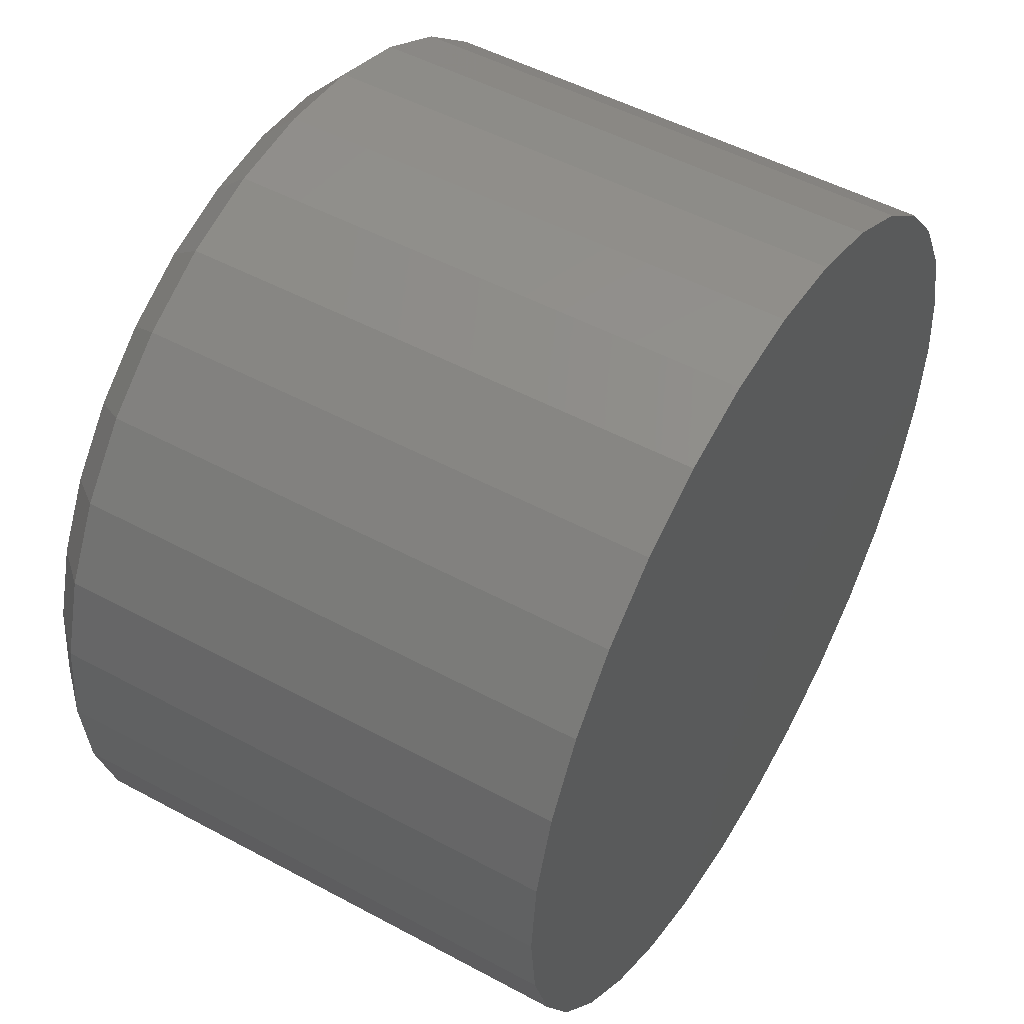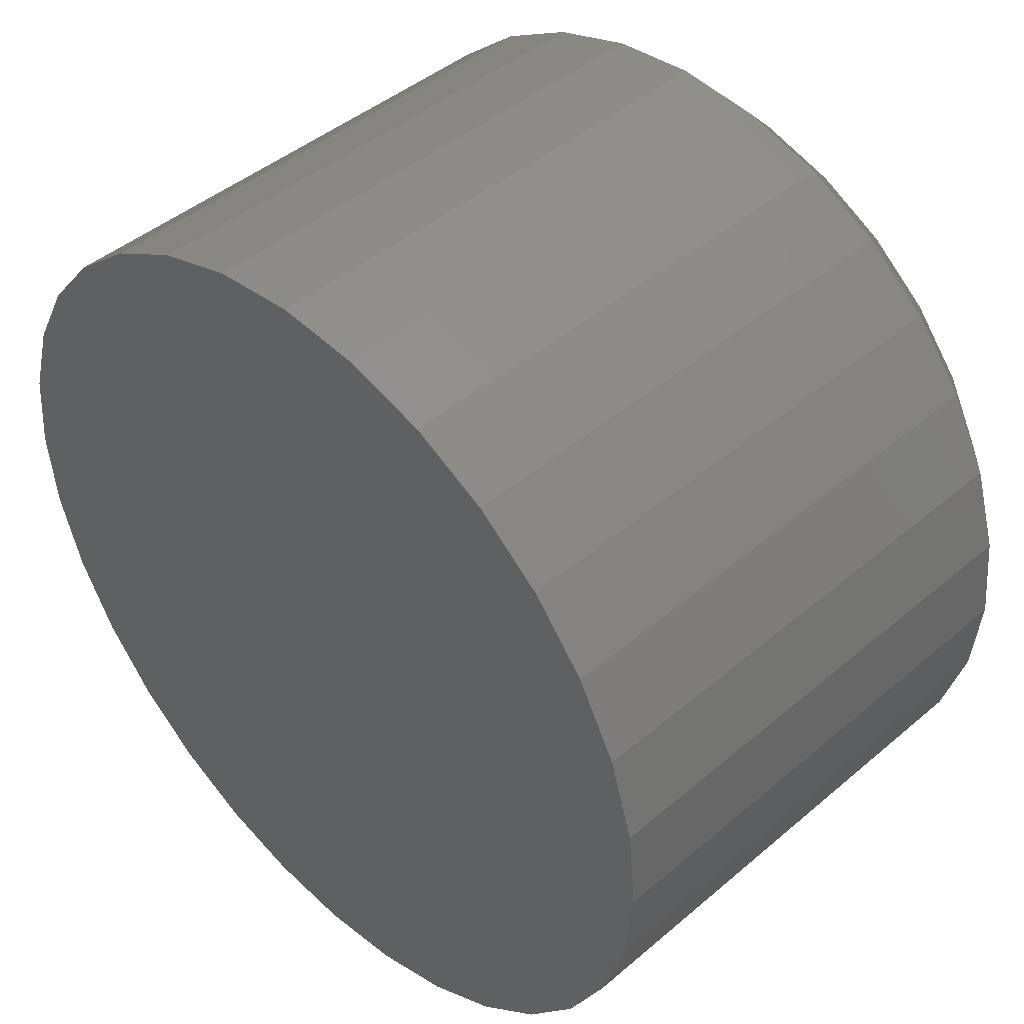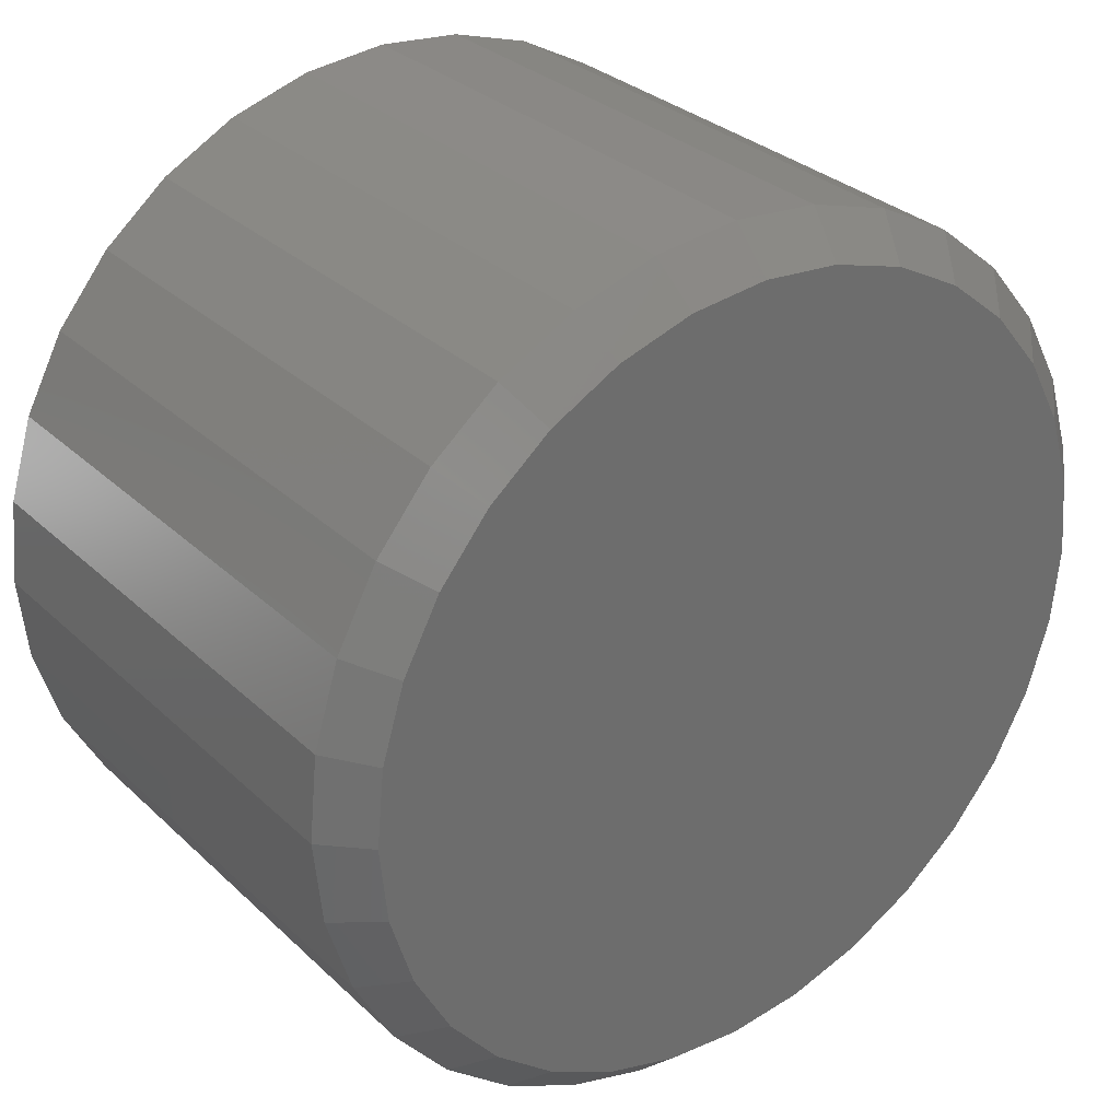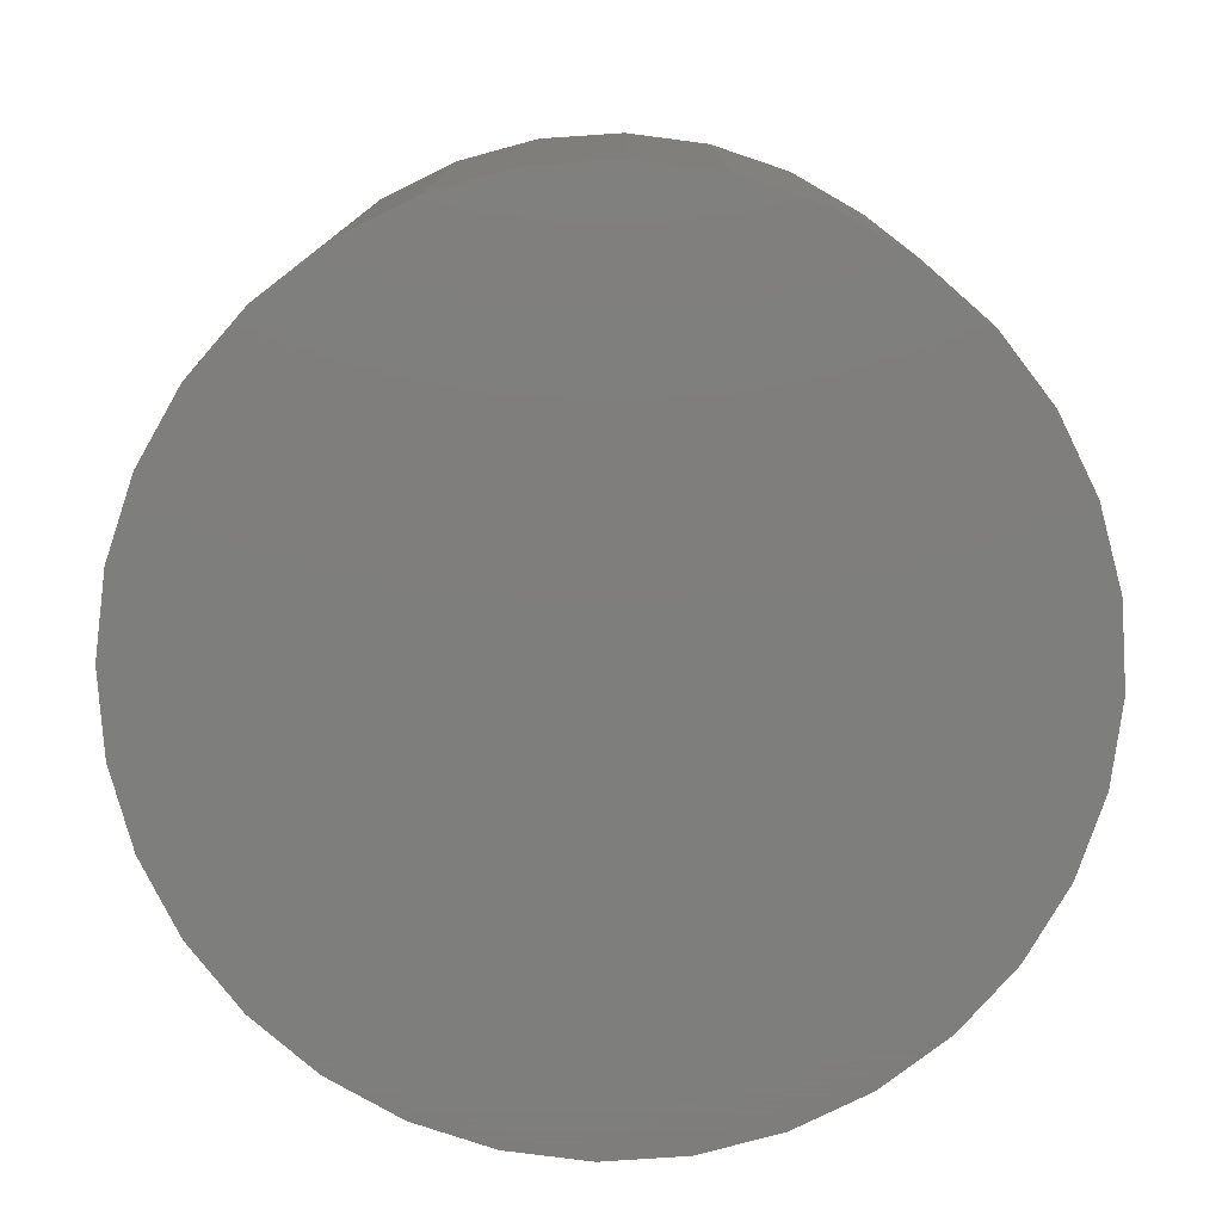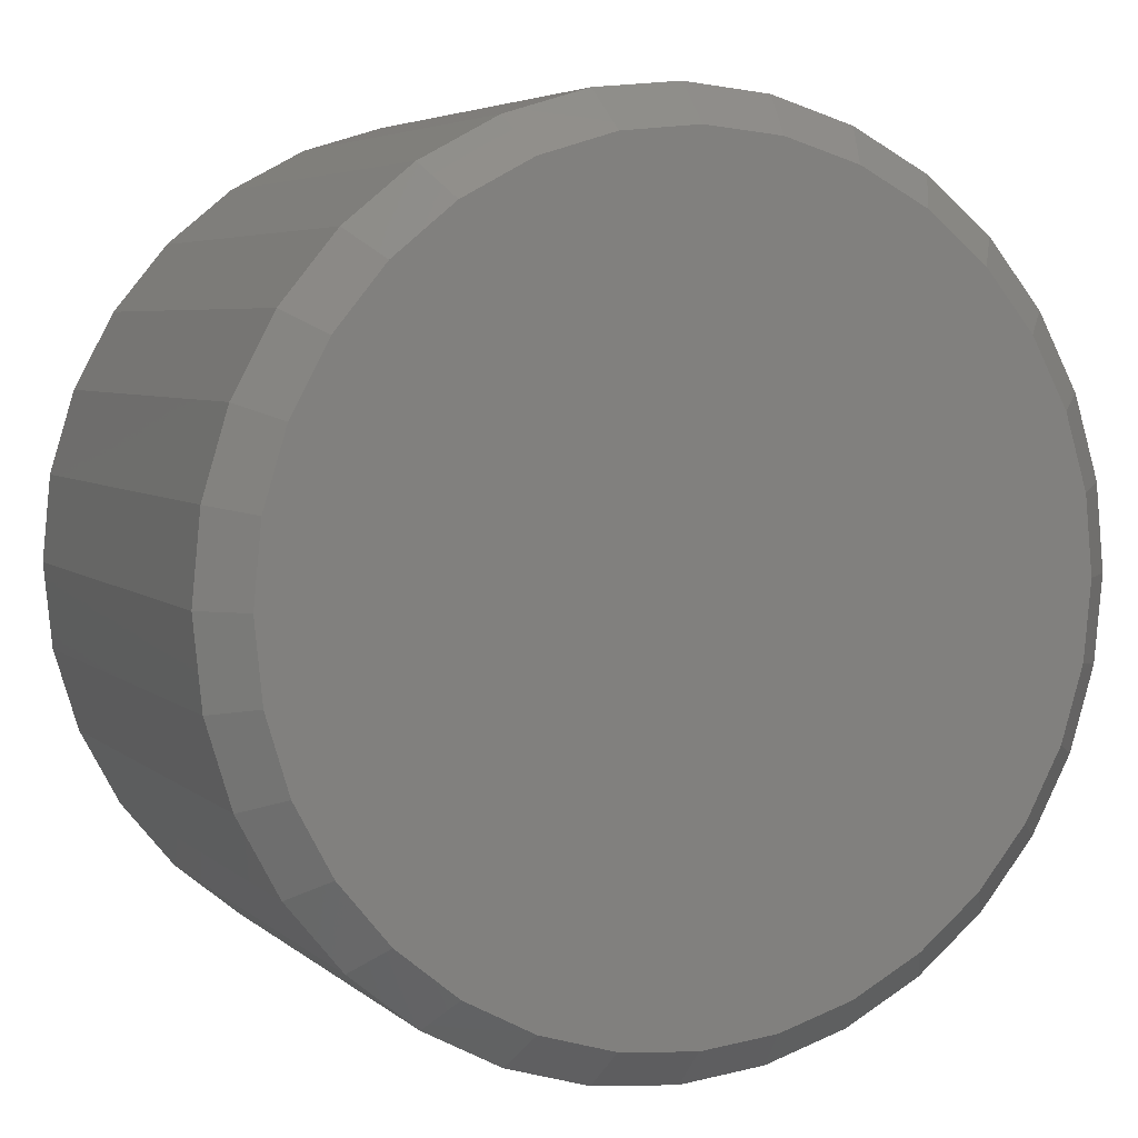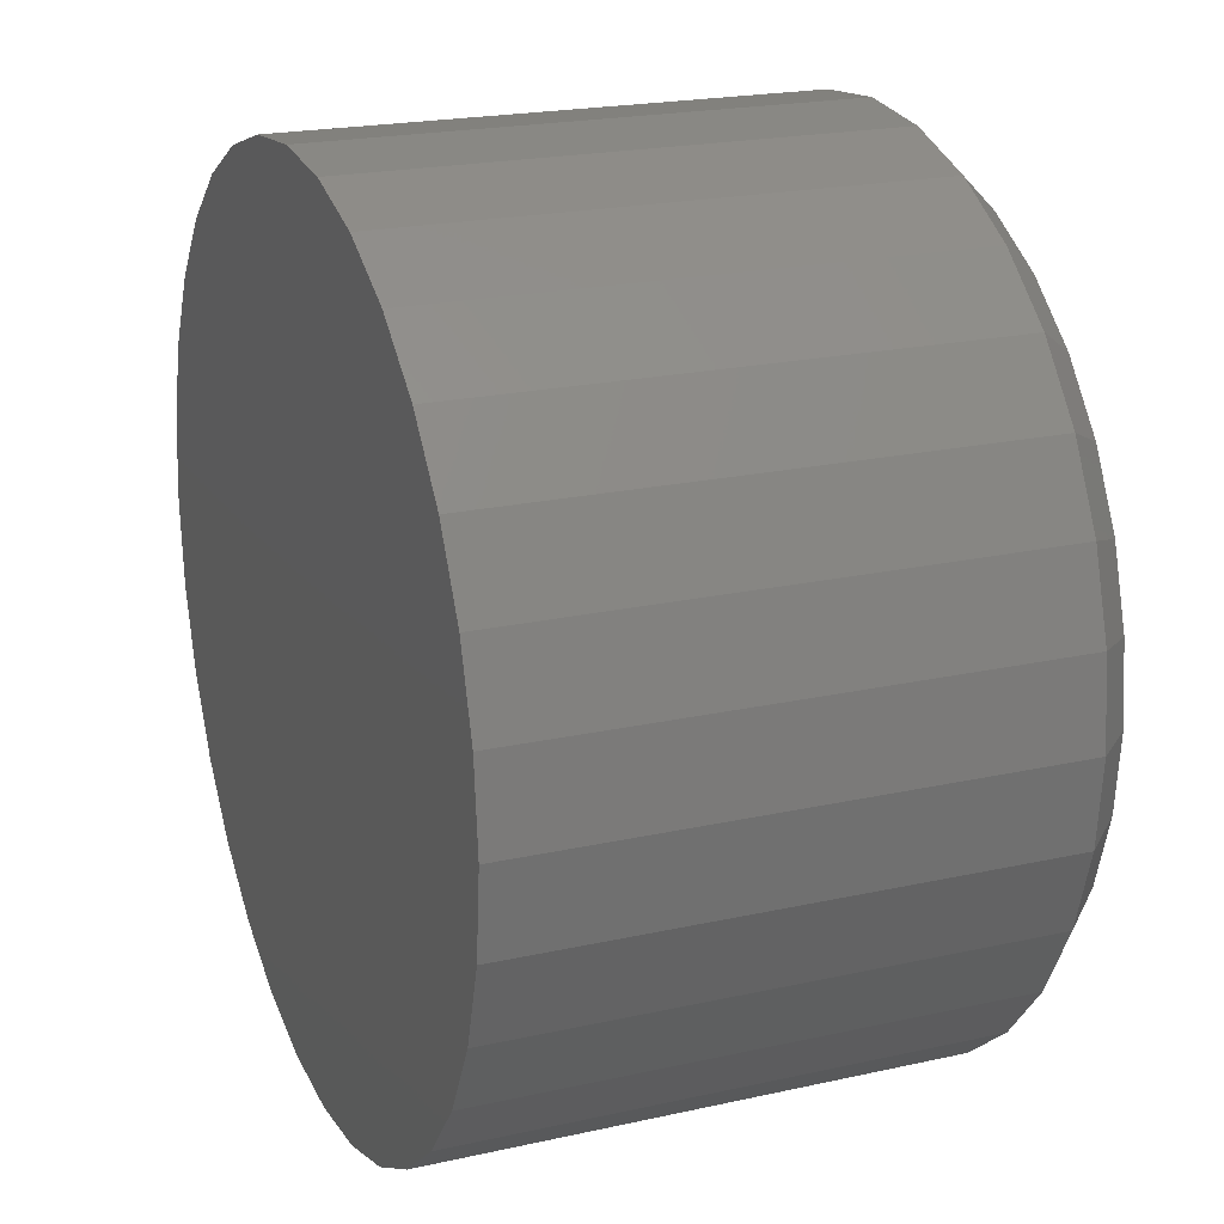
<metadata>
{"format":"stl","ext":"stl","renderer":"f3d","projection":"perspective","resolution":1024,"background":"white","views":[{"elev":50.4,"azim":120.6,"up":"+Y"},{"elev":44.2,"azim":-134.8,"up":"+Y"},{"elev":30.7,"azim":-37.2,"up":"+Y"},{"elev":-77.9,"azim":-170.5,"up":"+Z"},{"elev":4.9,"azim":-23.8,"up":"+Y"},{"elev":20.9,"azim":-111.9,"up":"+Y"}]}
</metadata>
<code>
# stl→obj: 96 verts, 188 faces
v -0.08143 0.4643 0.6641
v 0.1033 0.4643 0.6641
v 0.01094 0.4734 0.6641
v 0.1921 0.4374 0.6641
v -0.1702 0.4374 0.6641
v 0.274 0.3936 0.6641
v -0.2521 0.3936 0.6641
v 0.3457 0.3348 0.6641
v -0.3238 0.3348 0.6641
v 0.4046 0.263 0.6641
v -0.3827 0.263 0.6641
v 0.4483 0.1812 0.6641
v -0.4265 0.1812 0.6641
v 0.4753 0.09236 0.6641
v -0.4534 0.09236 0.6641
v 0.4844 -1.172e-16 0.6641
v -0.4625 5.674e-17 0.6641
v 0.4753 -0.09236 0.6641
v -0.4534 -0.09236 0.6641
v 0.4483 -0.1812 0.6641
v -0.4265 -0.1812 0.6641
v 0.4046 -0.263 0.6641
v -0.3827 -0.263 0.6641
v 0.3457 -0.3348 0.6641
v -0.3238 -0.3348 0.6641
v 0.274 -0.3936 0.6641
v -0.2521 -0.3936 0.6641
v 0.1921 -0.4374 0.6641
v -0.1702 -0.4374 0.6641
v 0.1033 -0.4643 0.6641
v -0.08143 -0.4643 0.6641
v 0.01094 -0.4734 0.6641
v 0.5312 0 0
v 0.5312 -1.274e-16 0.6172
v 0.5213 -0.1015 0
v 0.5213 -0.1015 0.6172
v 0.4916 -0.1991 0
v 0.4916 -0.1991 0.6172
v 0.4436 -0.2891 0
v 0.4436 -0.2891 0.6172
v 0.3789 -0.3679 0
v 0.3789 -0.3679 0.6172
v 0.3 -0.4326 0
v 0.3 -0.4326 0.6172
v 0.2101 -0.4807 0
v 0.2101 -0.4807 0.6172
v 0.1124 -0.5103 0
v 0.1124 -0.5103 0.6172
v 0.01094 -0.5203 0
v 0.01094 -0.5203 0.6172
v -0.09057 -0.5103 0
v -0.09057 -0.5103 0.6172
v -0.1882 -0.4807 0
v -0.1882 -0.4807 0.6172
v -0.2781 -0.4326 0
v -0.2781 -0.4326 0.6172
v -0.357 -0.3679 0
v -0.357 -0.3679 0.6172
v -0.4217 -0.2891 0
v -0.4217 -0.2891 0.6172
v -0.4698 -0.1991 0
v -0.4698 -0.1991 0.6172
v -0.4994 -0.1015 0
v -0.4994 -0.1015 0.6172
v -0.5094 6.372e-17 0
v -0.5094 6.372e-17 0.6172
v -0.4994 0.1015 0
v -0.4994 0.1015 0.6172
v -0.4698 0.1991 0
v -0.4698 0.1991 0.6172
v -0.4217 0.2891 0
v -0.4217 0.2891 0.6172
v -0.357 0.3679 0
v -0.357 0.3679 0.6172
v -0.2781 0.4326 0
v -0.2781 0.4326 0.6172
v -0.1882 0.4807 0
v -0.1882 0.4807 0.6172
v -0.09057 0.5103 0
v -0.09057 0.5103 0.6172
v 0.01094 0.5203 0
v 0.01094 0.5203 0.6172
v 0.1124 0.5103 0
v 0.1124 0.5103 0.6172
v 0.2101 0.4807 0
v 0.2101 0.4807 0.6172
v 0.3 0.4326 0
v 0.3 0.4326 0.6172
v 0.3789 0.3679 0
v 0.3789 0.3679 0.6172
v 0.4436 0.2891 0
v 0.4436 0.2891 0.6172
v 0.4916 0.1991 0
v 0.4916 0.1991 0.6172
v 0.5213 0.1015 0
v 0.5213 0.1015 0.6172
f 1 2 3
f 2 1 4
f 4 1 5
f 4 5 6
f 6 5 7
f 6 7 8
f 8 7 9
f 8 9 10
f 10 9 11
f 10 11 12
f 12 11 13
f 12 13 14
f 14 13 15
f 14 15 16
f 16 15 17
f 16 17 18
f 18 17 19
f 18 19 20
f 20 19 21
f 20 21 22
f 22 21 23
f 22 23 24
f 24 23 25
f 24 25 26
f 26 25 27
f 26 27 28
f 28 27 29
f 28 29 30
f 30 29 31
f 30 31 32
f 33 34 35
f 35 34 36
f 35 36 37
f 37 36 38
f 37 38 39
f 39 38 40
f 39 40 41
f 41 40 42
f 41 42 43
f 43 42 44
f 43 44 45
f 45 44 46
f 45 46 47
f 47 46 48
f 47 48 49
f 49 48 50
f 49 50 51
f 51 50 52
f 51 52 53
f 53 52 54
f 53 54 55
f 55 54 56
f 55 56 57
f 57 56 58
f 57 58 59
f 59 58 60
f 59 60 61
f 61 60 62
f 61 62 63
f 63 62 64
f 63 64 65
f 65 64 66
f 65 66 67
f 67 66 68
f 67 68 69
f 69 68 70
f 69 70 71
f 71 70 72
f 71 72 73
f 73 72 74
f 73 74 75
f 75 74 76
f 75 76 77
f 77 76 78
f 77 78 79
f 79 78 80
f 79 80 81
f 81 80 82
f 81 82 83
f 83 82 84
f 83 84 85
f 85 84 86
f 85 86 87
f 87 86 88
f 87 88 89
f 89 88 90
f 89 90 91
f 91 90 92
f 91 92 93
f 93 92 94
f 93 94 95
f 95 94 96
f 95 96 33
f 33 96 34
f 3 2 82
f 82 80 3
f 72 9 74
f 74 9 7
f 74 7 76
f 9 72 11
f 11 72 70
f 11 70 13
f 13 70 68
f 13 68 15
f 15 68 66
f 15 66 17
f 10 90 8
f 8 90 88
f 8 88 6
f 90 10 92
f 92 10 12
f 92 12 94
f 94 12 14
f 94 14 96
f 96 14 16
f 96 16 34
f 82 2 84
f 84 2 4
f 84 4 86
f 86 4 6
f 86 6 88
f 3 80 1
f 1 80 78
f 1 78 5
f 5 78 76
f 5 76 7
f 32 31 50
f 50 48 32
f 40 24 42
f 42 24 26
f 42 26 44
f 24 40 22
f 22 40 38
f 22 38 20
f 20 38 36
f 20 36 18
f 18 36 34
f 18 34 16
f 23 58 25
f 25 58 56
f 25 56 27
f 58 23 60
f 60 23 21
f 60 21 62
f 62 21 19
f 62 19 64
f 64 19 17
f 64 17 66
f 50 31 52
f 52 31 29
f 52 29 54
f 54 29 27
f 54 27 56
f 32 48 30
f 30 48 46
f 30 46 28
f 28 46 44
f 28 44 26
f 81 83 79
f 49 51 47
f 47 51 53
f 47 53 45
f 45 53 55
f 45 55 43
f 43 55 57
f 43 57 41
f 41 57 59
f 41 59 39
f 39 59 61
f 39 61 37
f 37 61 63
f 37 63 35
f 35 63 65
f 35 65 33
f 33 65 67
f 33 67 95
f 95 67 69
f 95 69 93
f 93 69 71
f 93 71 91
f 91 71 73
f 91 73 89
f 89 73 75
f 89 75 87
f 87 75 77
f 87 77 85
f 85 77 79
f 85 79 83

</code>
